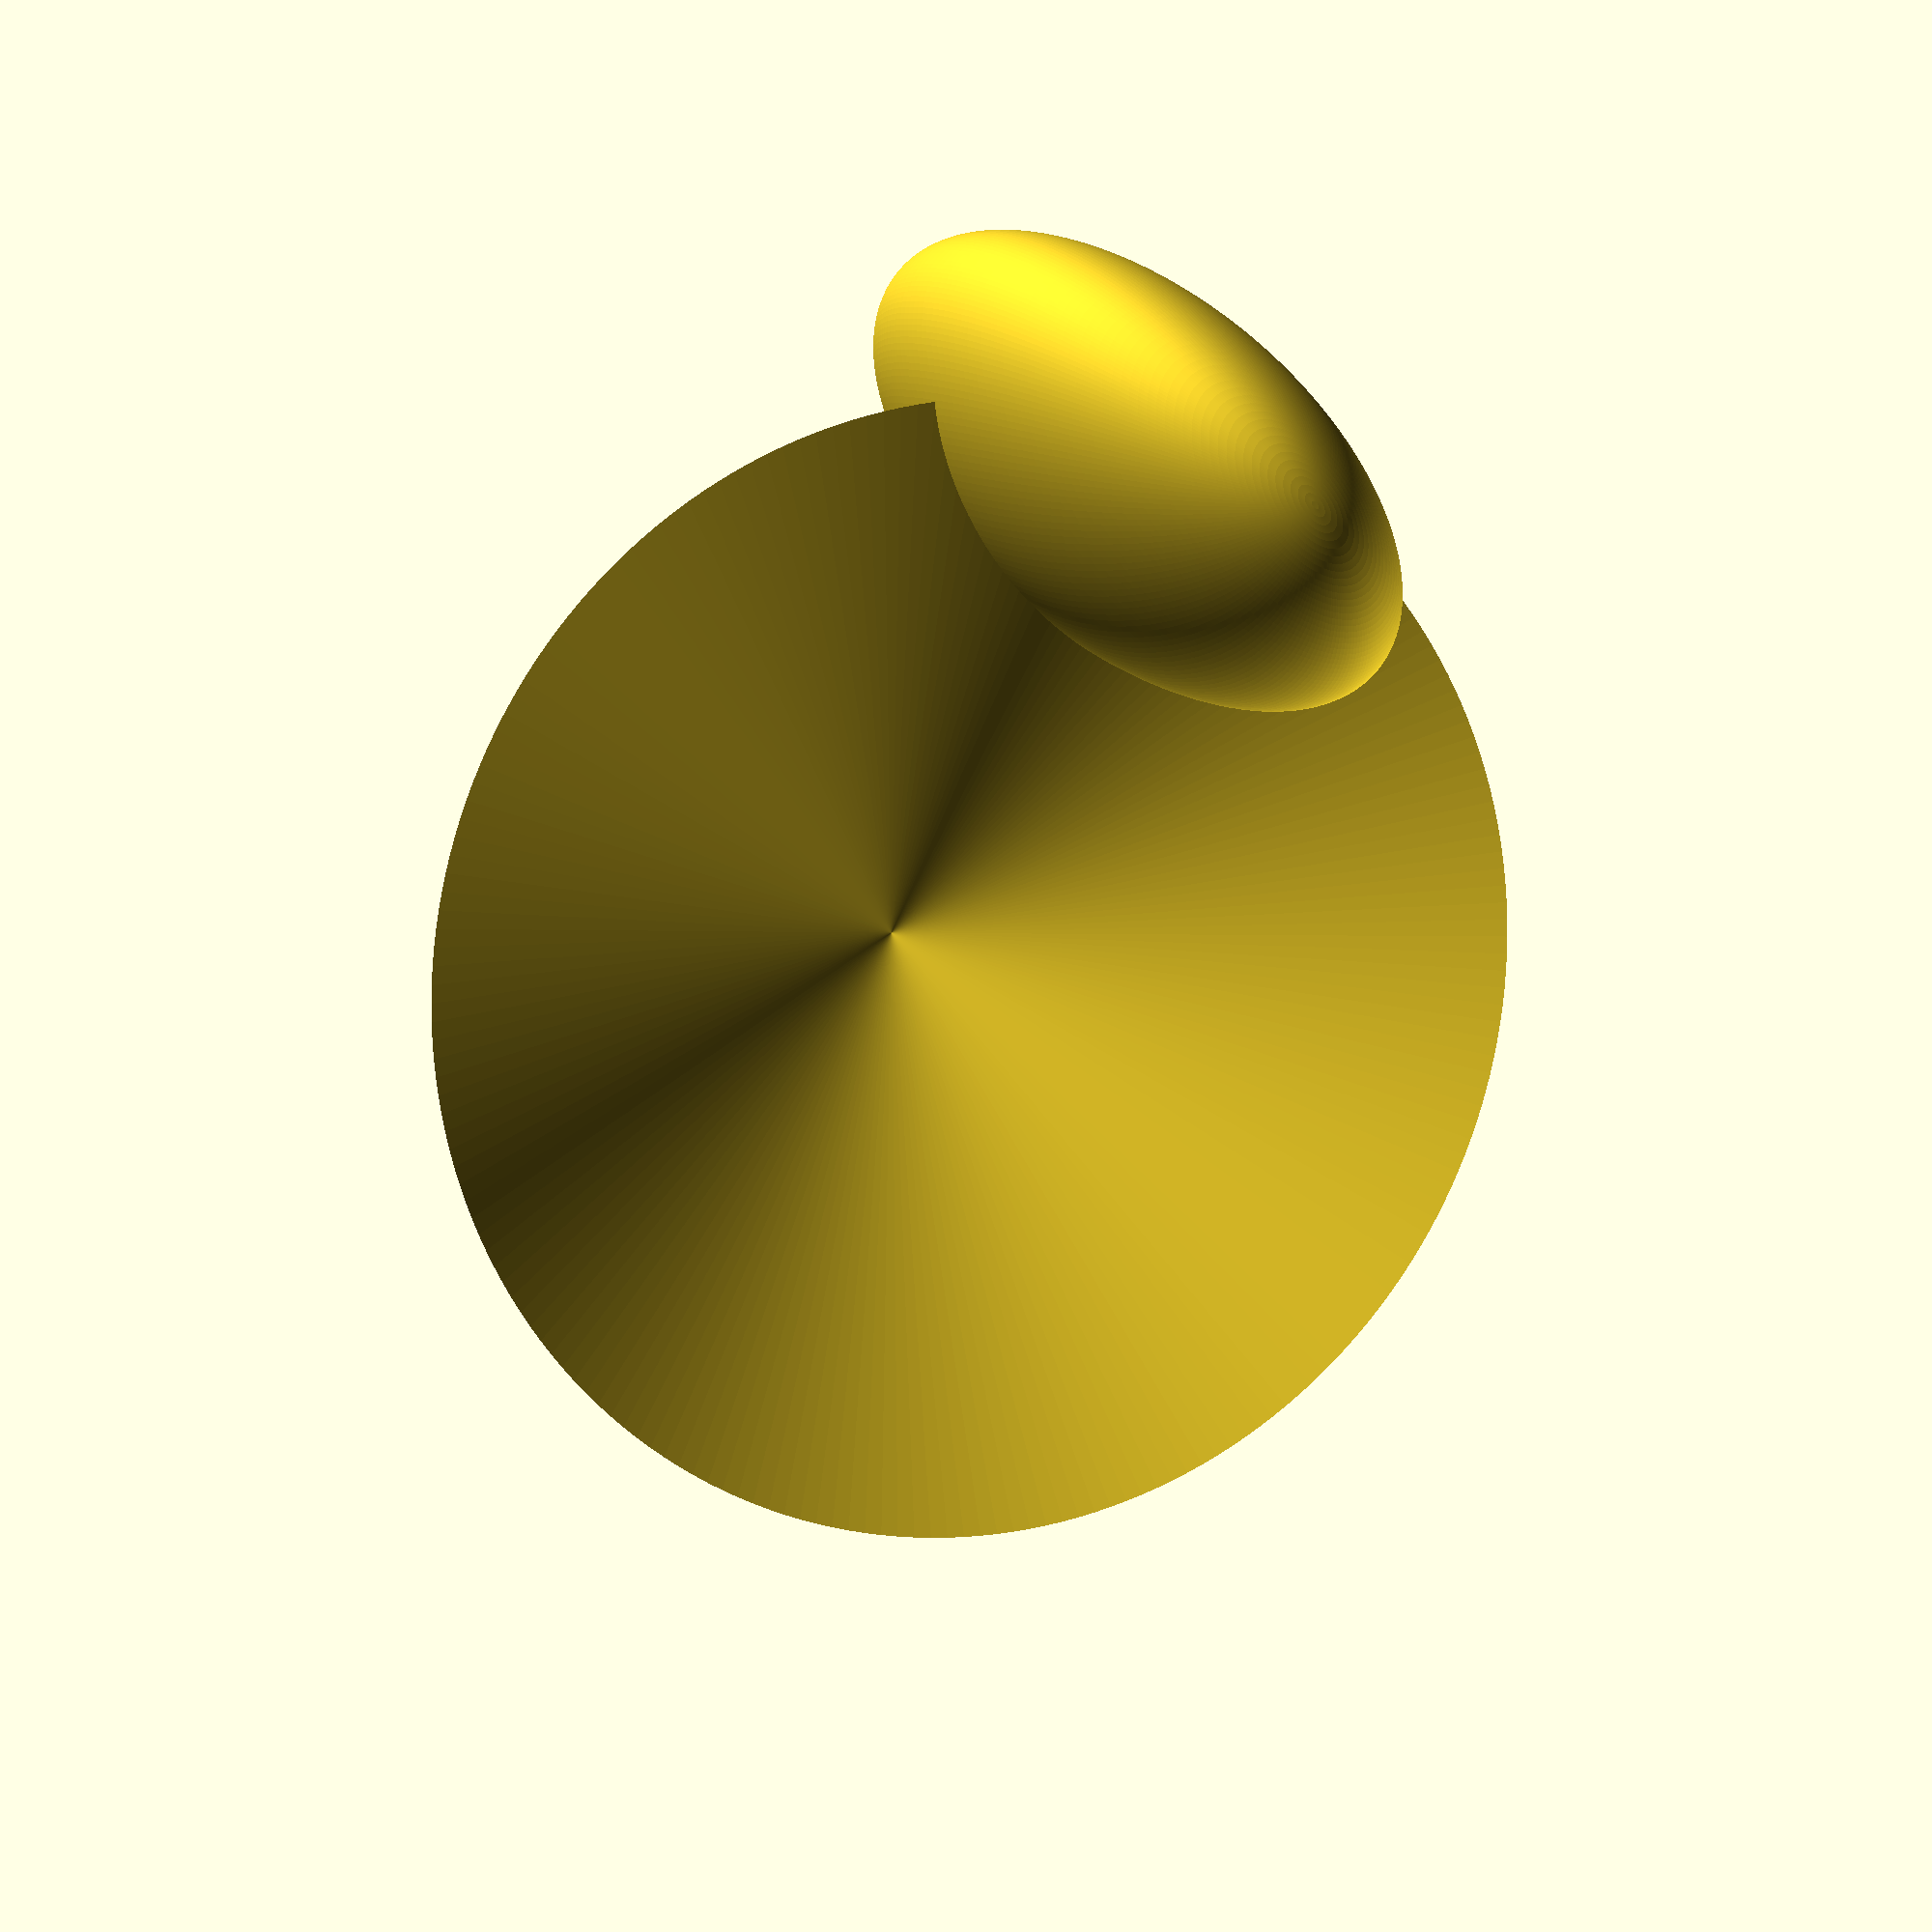
<openscad>
translate([0,0,-10]) {
    rotate_extrude($fn=200) {
        polygon(
            points=[
                [0, 0],
                [0, 10],
                [20, 20],
                [15, 5],
            ]
        );
    }
    translate([15,10,20]) scale([10,20,30]) scale(0.5) sphere($fn=200);
}
</openscad>
<views>
elev=170.0 azim=139.8 roll=201.3 proj=p view=solid
</views>
